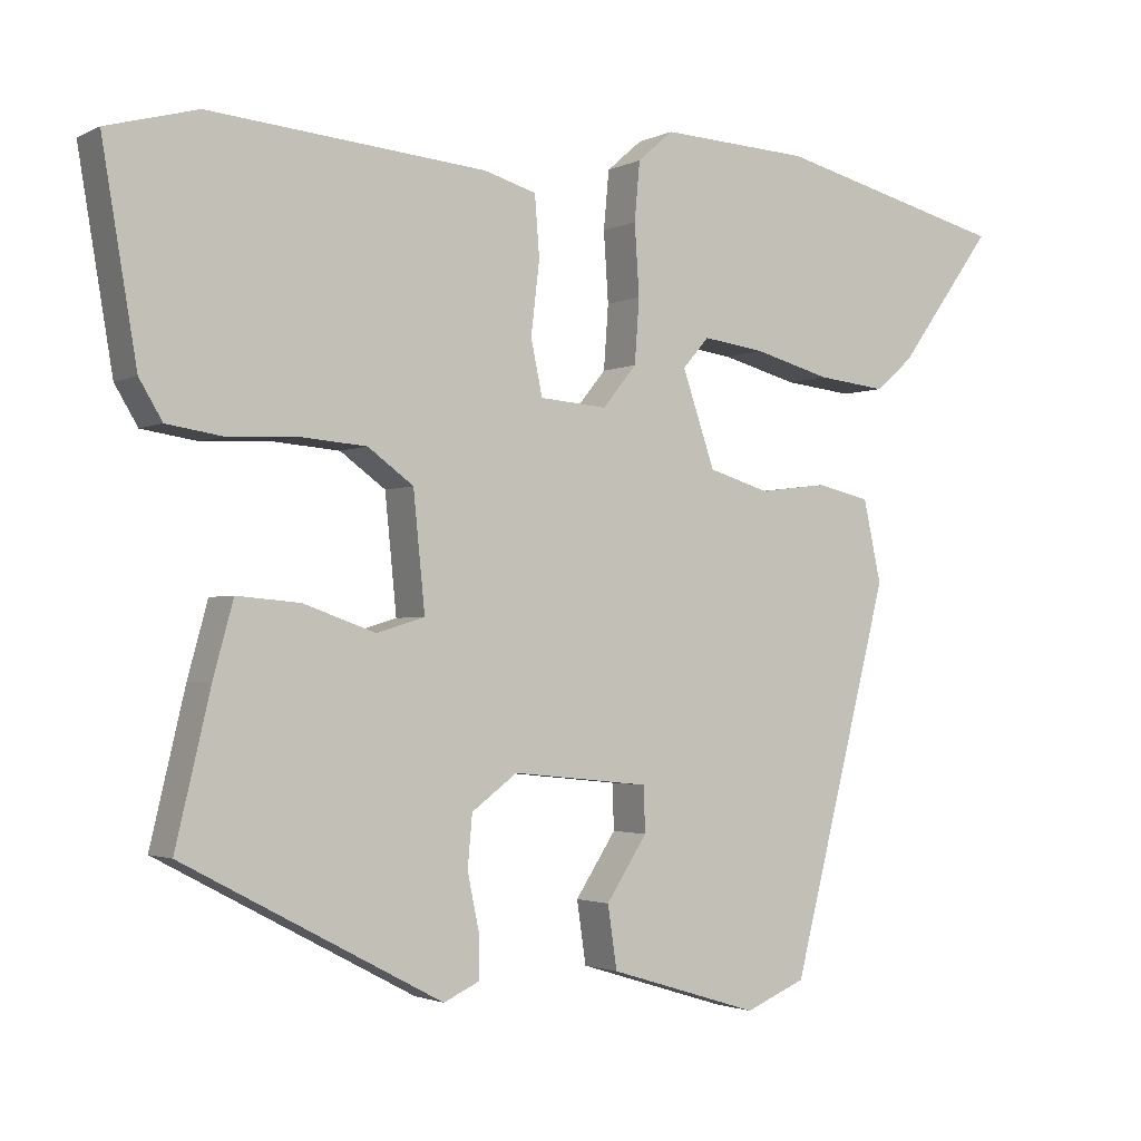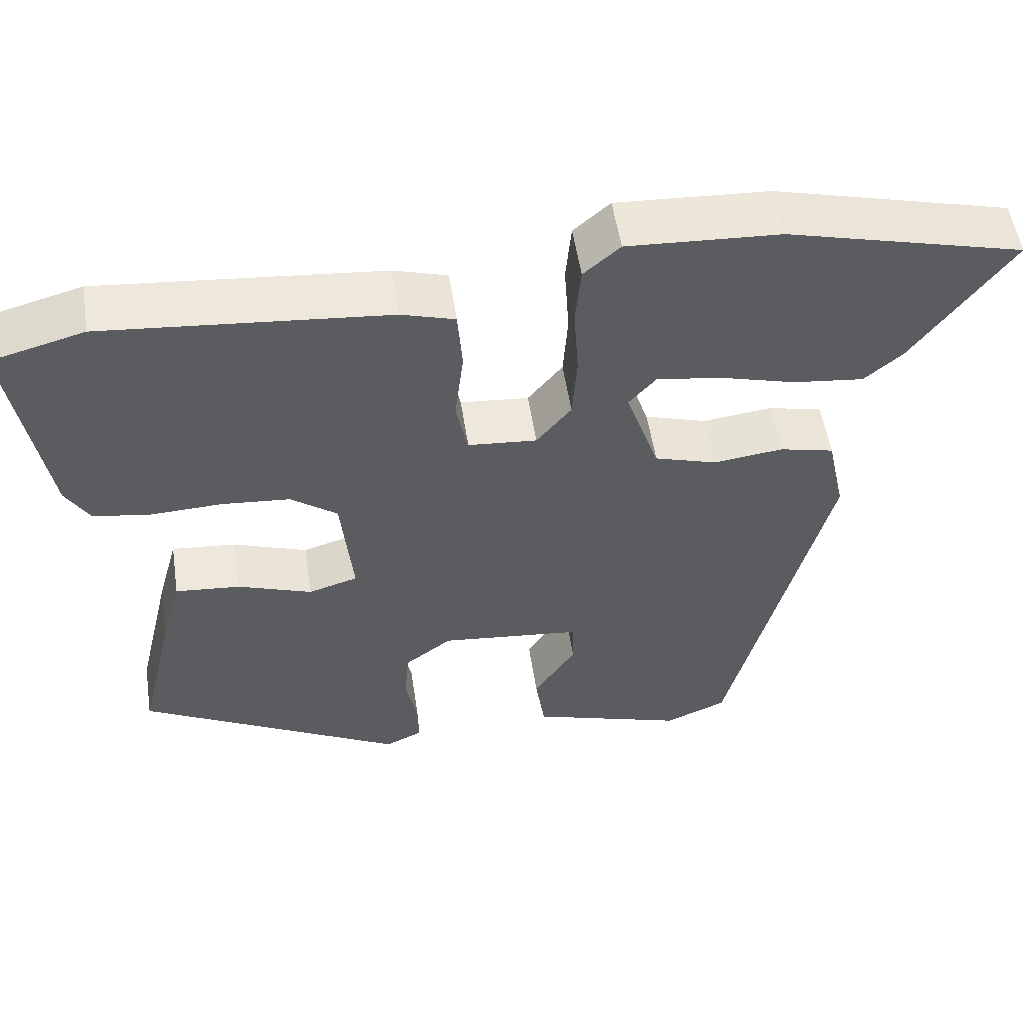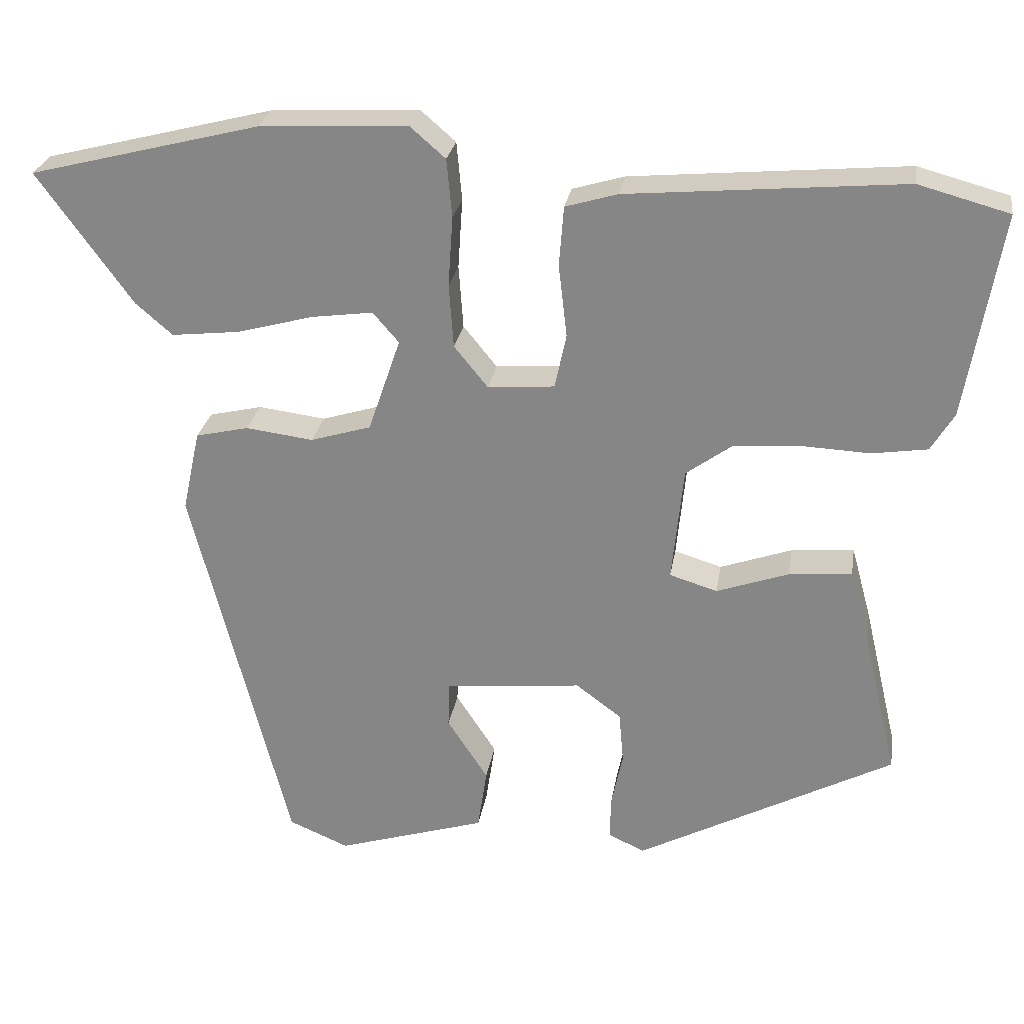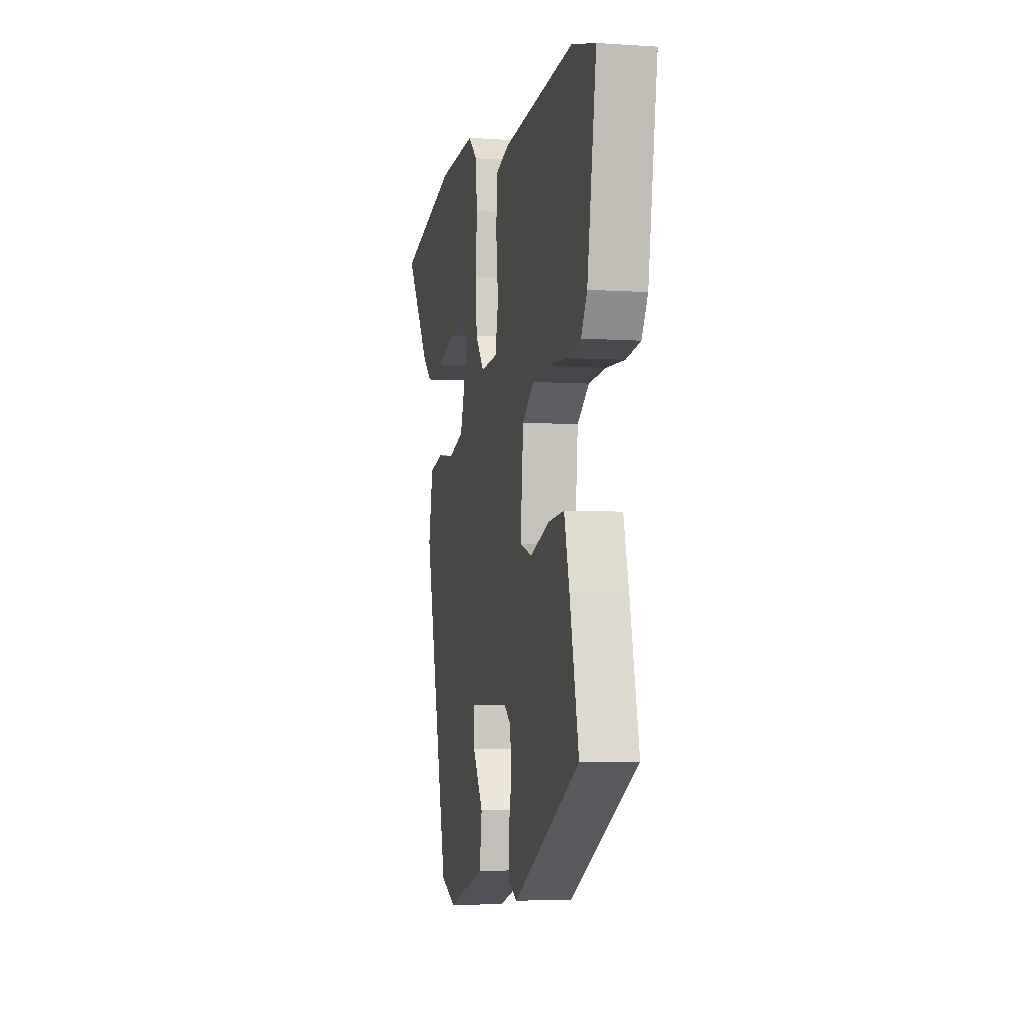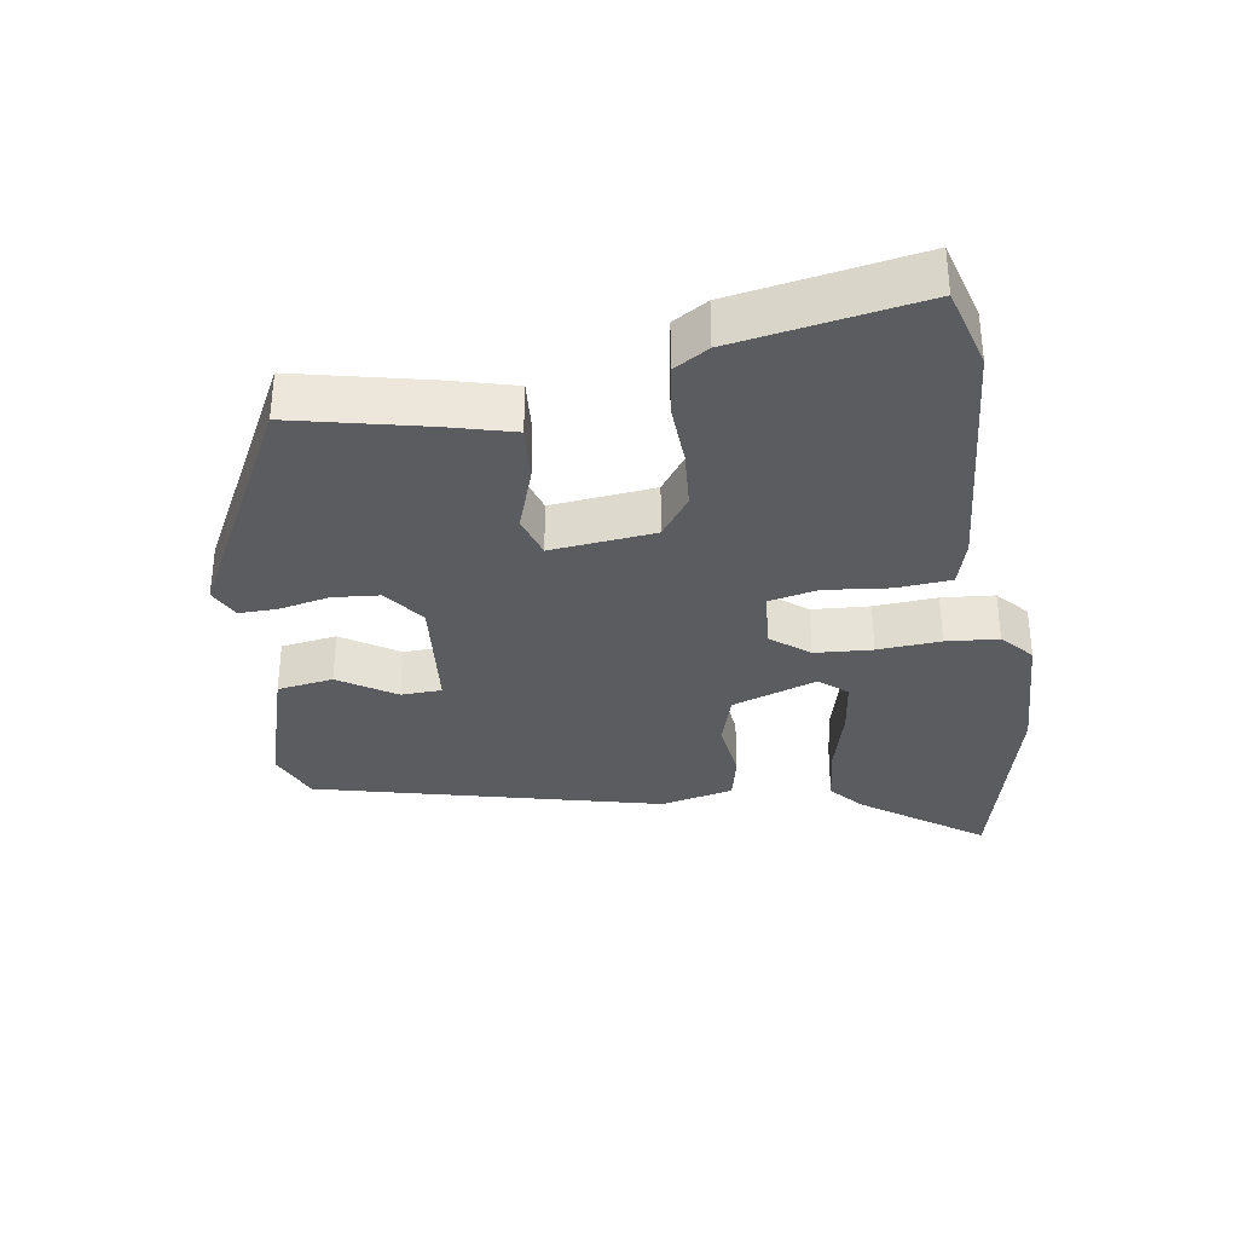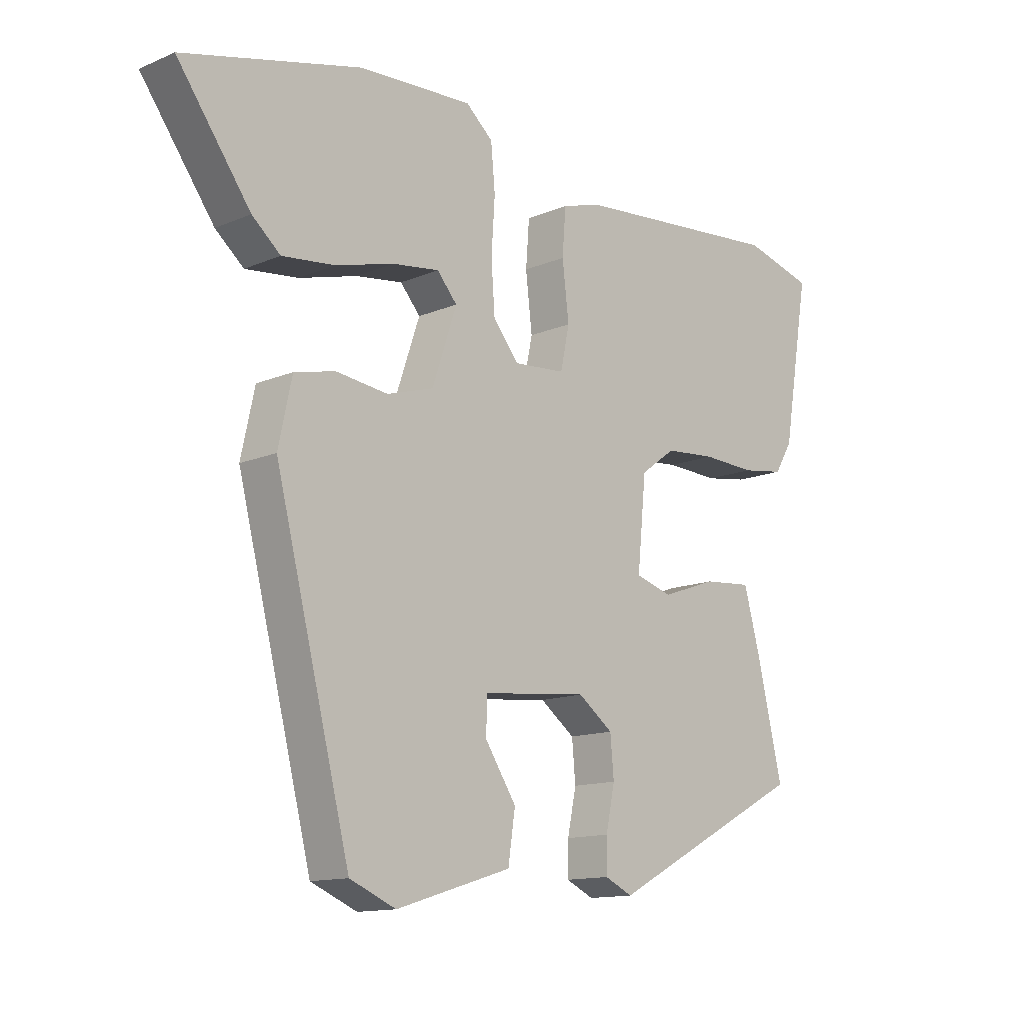
<metadata>
{"format":"obj","ext":"obj","renderer":"f3d","projection":"perspective","resolution":1024,"background":"white","views":[{"elev":-2.2,"azim":-31.6,"up":"+Z"},{"elev":53.7,"azim":-8.6,"up":"+Z"},{"elev":26.3,"azim":-170.9,"up":"+Z"},{"elev":-5.0,"azim":-101.9,"up":"+Z"},{"elev":-33.8,"azim":-80.7,"up":"+Y"},{"elev":-13.2,"azim":133.9,"up":"+Z"}]}
</metadata>
<code>
v -0.501 0.07 -0.313
v -0.456 0.07 -0.122
v -0.43 0.07 -0.027
v -0.348 0.07 -0.034
v -0.254 0.07 -0.067
v -0.192 0.07 -0.048
v -0.207 0.07 0.102
v -0.266 0.07 0.145
v -0.352 0.07 0.152
v -0.443 0.07 0.148
v -0.515 0.07 0.159
v -0.545 0.07 0.209
v -0.59 0.07 0.476
v -0.472 0.07 0.508
v -0.113 0.07 0.476
v -0.045 0.07 0.456
v -0.039 0.07 0.378
v -0.05 0.07 0.284
v -0.035 0.07 0.213
v 0.052 0.07 0.206
v 0.096 0.07 0.26
v 0.102 0.07 0.343
v 0.096 0.07 0.434
v 0.103 0.07 0.51
v 0.149 0.07 0.55
v 0.342 0.07 0.54
v 0.642 0.07 0.464
v 0.518 0.07 0.293
v 0.47 0.07 0.252
v 0.381 0.07 0.262
v 0.282 0.07 0.289
v 0.202 0.07 0.3
v 0.168 0.07 0.261
v 0.21 0.07 0.138
v 0.289 0.07 0.114
v 0.377 0.07 0.125
v 0.446 0.07 0.109
v 0.469 0.07 0.003
v 0.342 0.07 -0.495
v 0.264 0.07 -0.528
v 0.069 0.07 -0.468
v 0.057 0.07 -0.387
v 0.11 0.07 -0.306
v 0.108 0.07 -0.247
v -0.07 0.07 -0.229
v -0.129 0.07 -0.273
v -0.135 0.07 -0.34
v -0.12 0.07 -0.412
v -0.119 0.07 -0.468
v -0.166 0.07 -0.49
v -0.501 0 -0.313
v -0.456 0 -0.122
v -0.43 0 -0.027
v -0.348 0 -0.034
v -0.254 0 -0.067
v -0.192 0 -0.048
v -0.207 0 0.102
v -0.266 0 0.145
v -0.352 0 0.152
v -0.443 0 0.148
v -0.515 0 0.159
v -0.545 0 0.209
v -0.59 0 0.476
v -0.472 0 0.508
v -0.113 0 0.476
v -0.045 0 0.456
v -0.039 0 0.378
v -0.05 0 0.284
v -0.035 0 0.213
v 0.052 0 0.206
v 0.096 0 0.26
v 0.102 0 0.343
v 0.096 0 0.434
v 0.103 0 0.51
v 0.149 0 0.55
v 0.342 0 0.54
v 0.642 0 0.464
v 0.518 0 0.293
v 0.47 0 0.252
v 0.381 0 0.262
v 0.282 0 0.289
v 0.202 0 0.3
v 0.168 0 0.261
v 0.21 0 0.138
v 0.289 0 0.114
v 0.377 0 0.125
v 0.446 0 0.109
v 0.469 0 0.003
v 0.342 0 -0.495
v 0.264 0 -0.528
v 0.069 0 -0.468
v 0.057 0 -0.387
v 0.11 0 -0.306
v 0.108 0 -0.247
v -0.07 0 -0.229
v -0.129 0 -0.273
v -0.135 0 -0.34
v -0.12 0 -0.412
v -0.119 0 -0.468
v -0.166 0 -0.49
f 47 48 49 50
f 46 47 50 1
f 45 46 1 2
f 44 45 2 3
f 40 41 42 43
f 40 43 44
f 39 40 44
f 38 39 44
f 35 36 37 38
f 34 35 38 44
f 33 34 44
f 28 29 30 31
f 28 31 32
f 27 28 32
f 26 27 32
f 25 26 32 33
f 22 23 24 25
f 21 22 25 33
f 15 16 17 18
f 15 18 19
f 14 15 19
f 13 14 19
f 12 13 19
f 9 10 11 12
f 8 9 12 19
f 7 8 19 20
f 44 3 4 5
f 44 5 6
f 20 21 33 44
f 6 7 20 44
f 100 99 98 97
f 51 100 97 96
f 52 51 96 95
f 53 52 95 94
f 93 92 91 90
f 94 93 90
f 94 90 89
f 94 89 88
f 88 87 86 85
f 94 88 85 84
f 94 84 83
f 81 80 79 78
f 82 81 78
f 82 78 77
f 82 77 76
f 83 82 76 75
f 75 74 73 72
f 83 75 72 71
f 68 67 66 65
f 69 68 65
f 69 65 64
f 69 64 63
f 69 63 62
f 62 61 60 59
f 69 62 59 58
f 70 69 58 57
f 55 54 53 94
f 56 55 94
f 94 83 71 70
f 94 70 57 56
f 1 51 52 2
f 2 52 53 3
f 3 53 54 4
f 4 54 55 5
f 5 55 56 6
f 6 56 57 7
f 7 57 58 8
f 8 58 59 9
f 9 59 60 10
f 10 60 61 11
f 11 61 62 12
f 12 62 63 13
f 13 63 64 14
f 14 64 65 15
f 15 65 66 16
f 16 66 67 17
f 17 67 68 18
f 18 68 69 19
f 19 69 70 20
f 20 70 71 21
f 21 71 72 22
f 22 72 73 23
f 23 73 74 24
f 24 74 75 25
f 25 75 76 26
f 26 76 77 27
f 27 77 78 28
f 28 78 79 29
f 29 79 80 30
f 30 80 81 31
f 31 81 82 32
f 32 82 83 33
f 33 83 84 34
f 34 84 85 35
f 35 85 86 36
f 36 86 87 37
f 37 87 88 38
f 38 88 89 39
f 39 89 90 40
f 40 90 91 41
f 41 91 92 42
f 42 92 93 43
f 43 93 94 44
f 44 94 95 45
f 45 95 96 46
f 46 96 97 47
f 47 97 98 48
f 48 98 99 49
f 49 99 100 50
f 50 100 51 1

</code>
